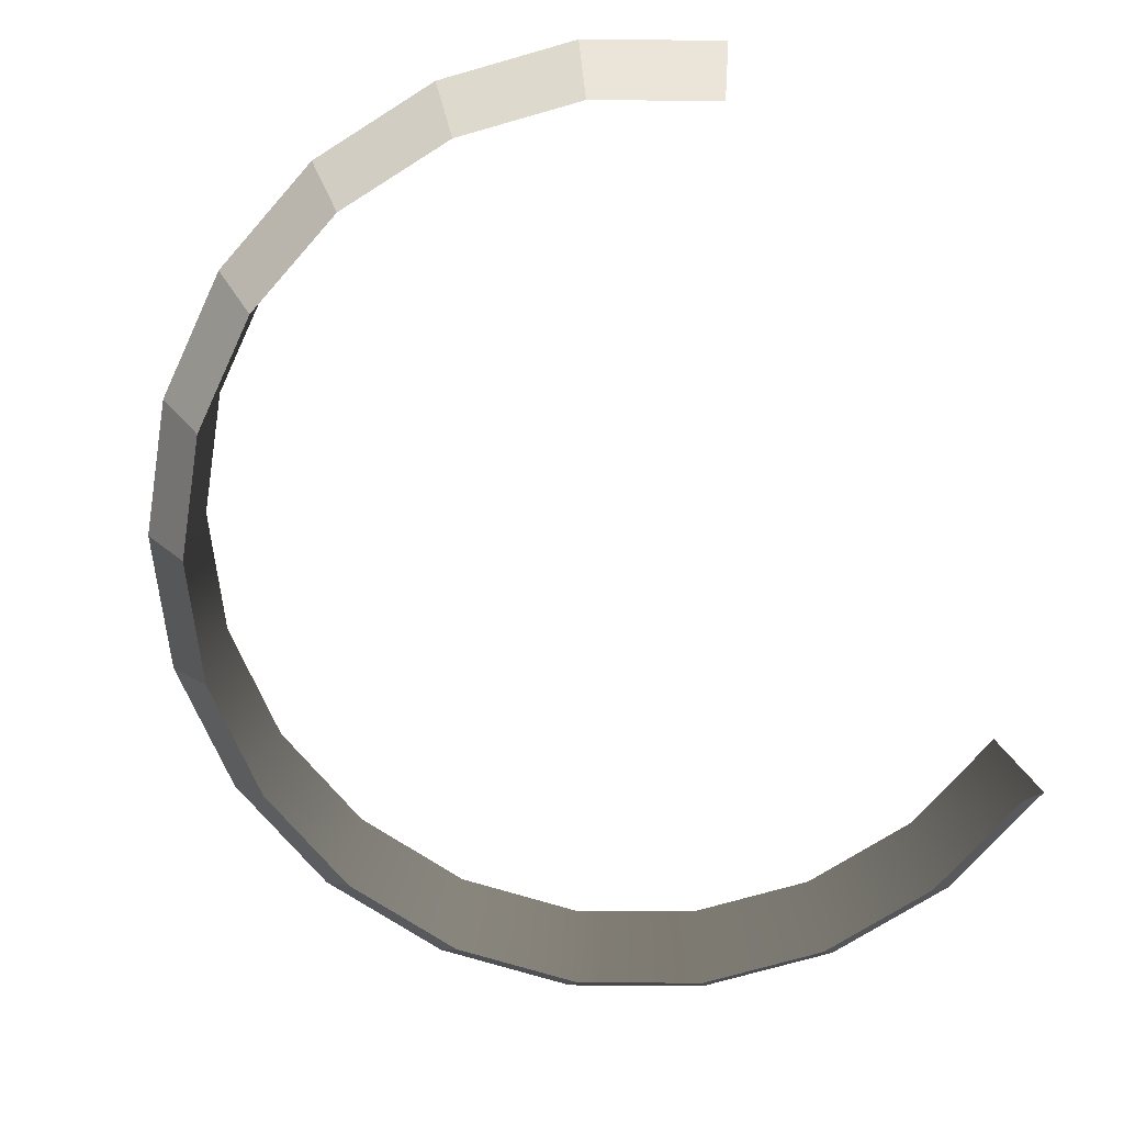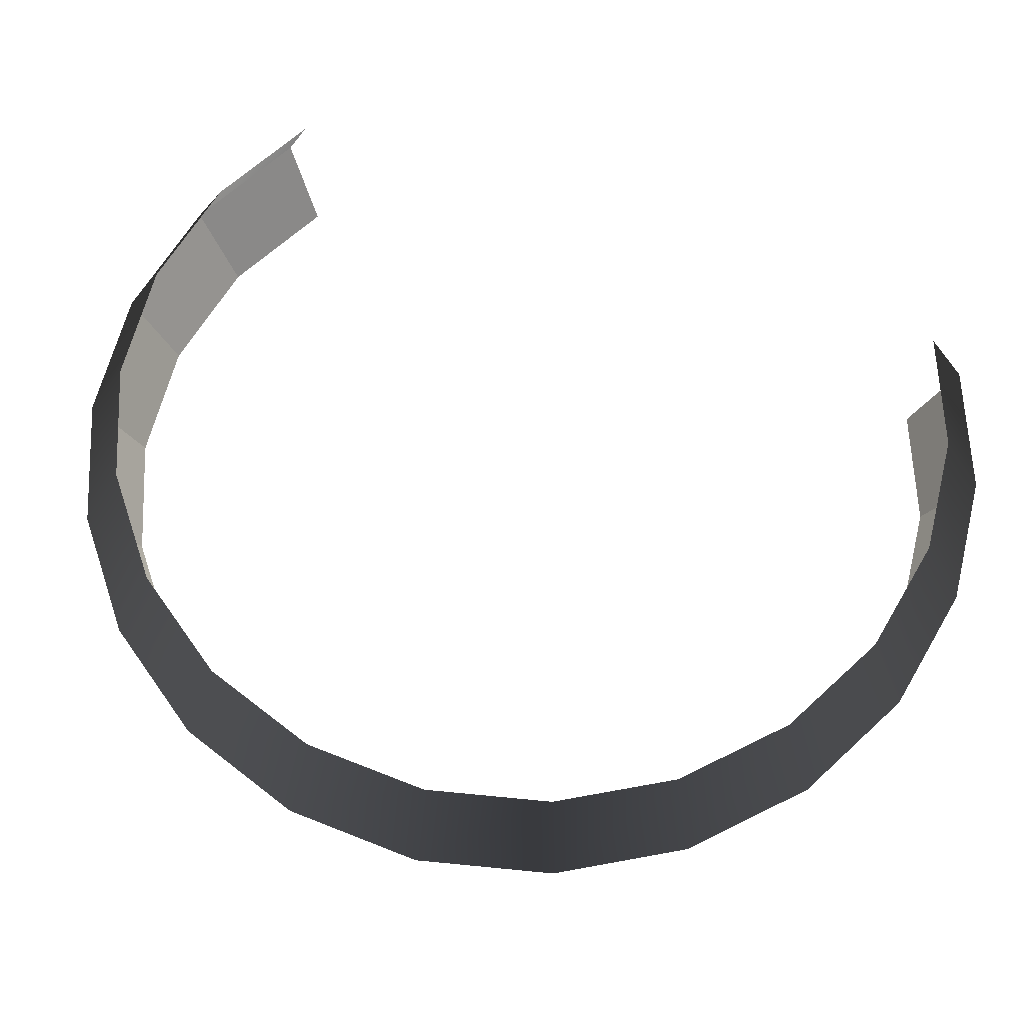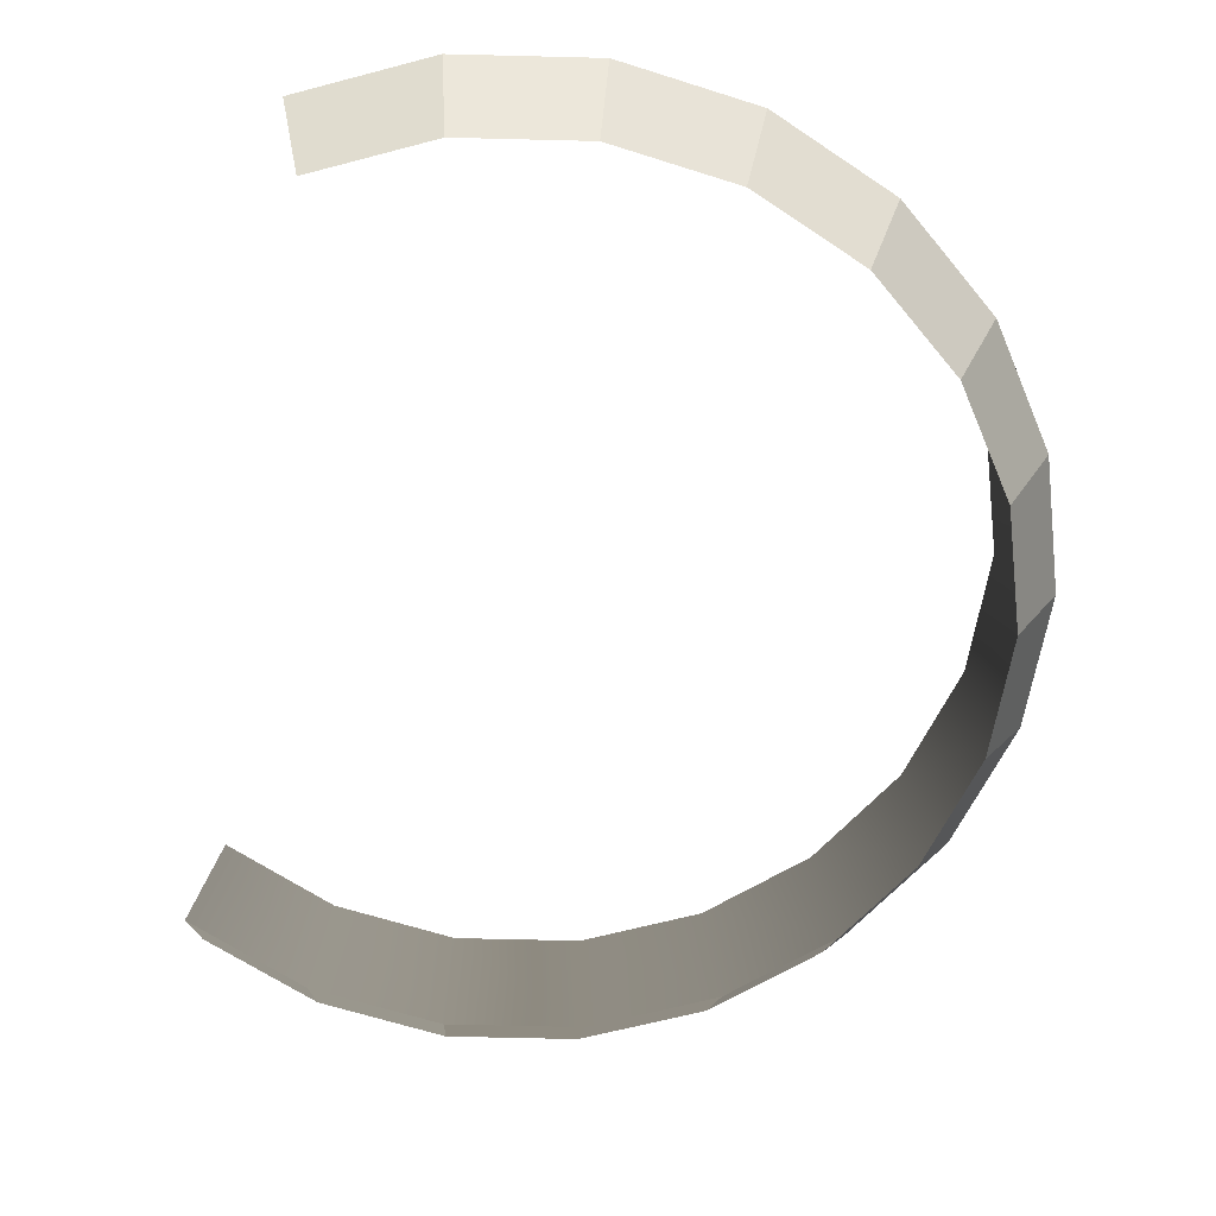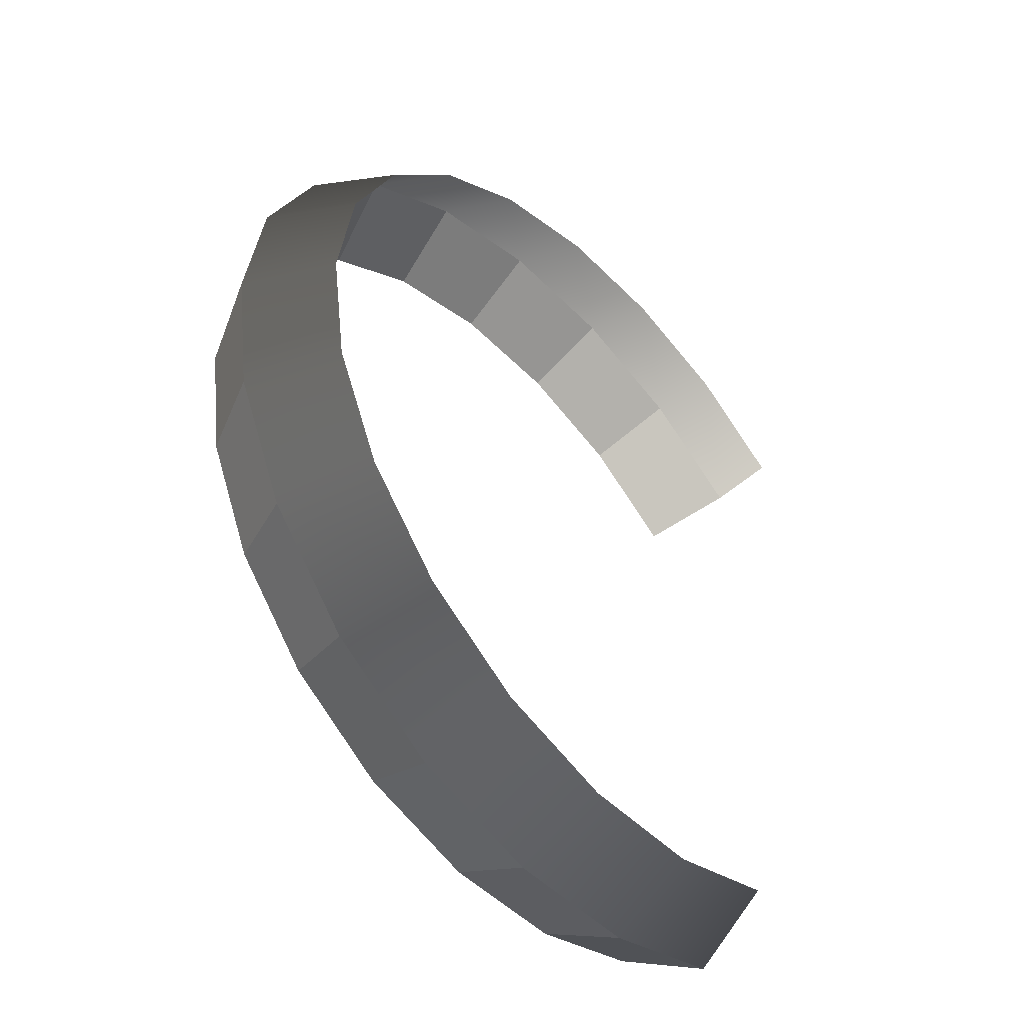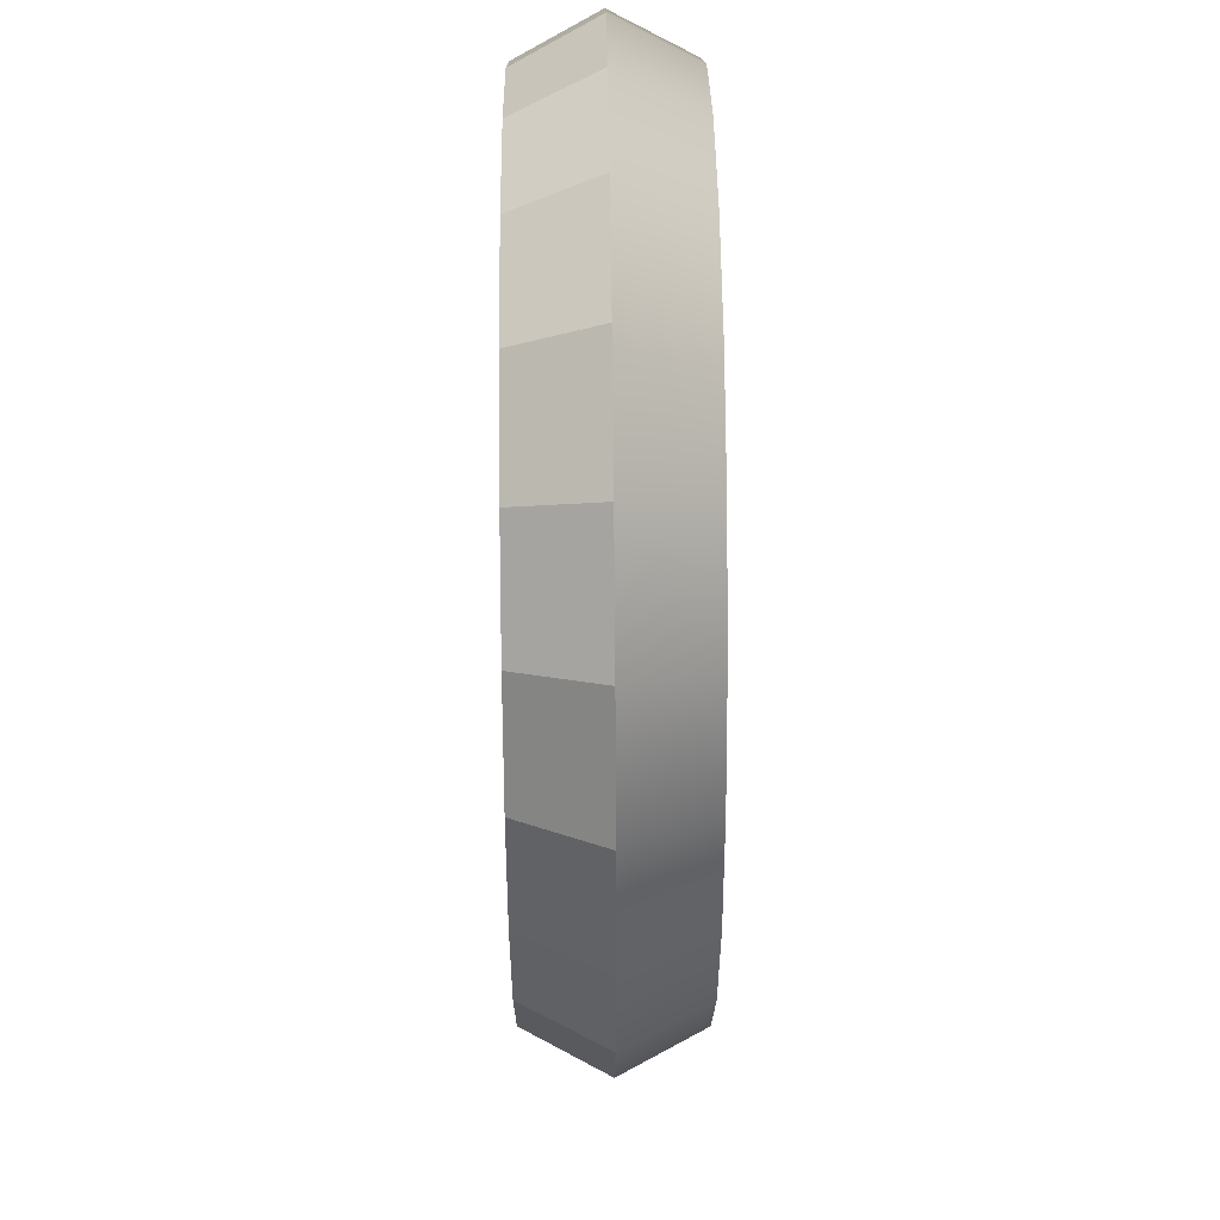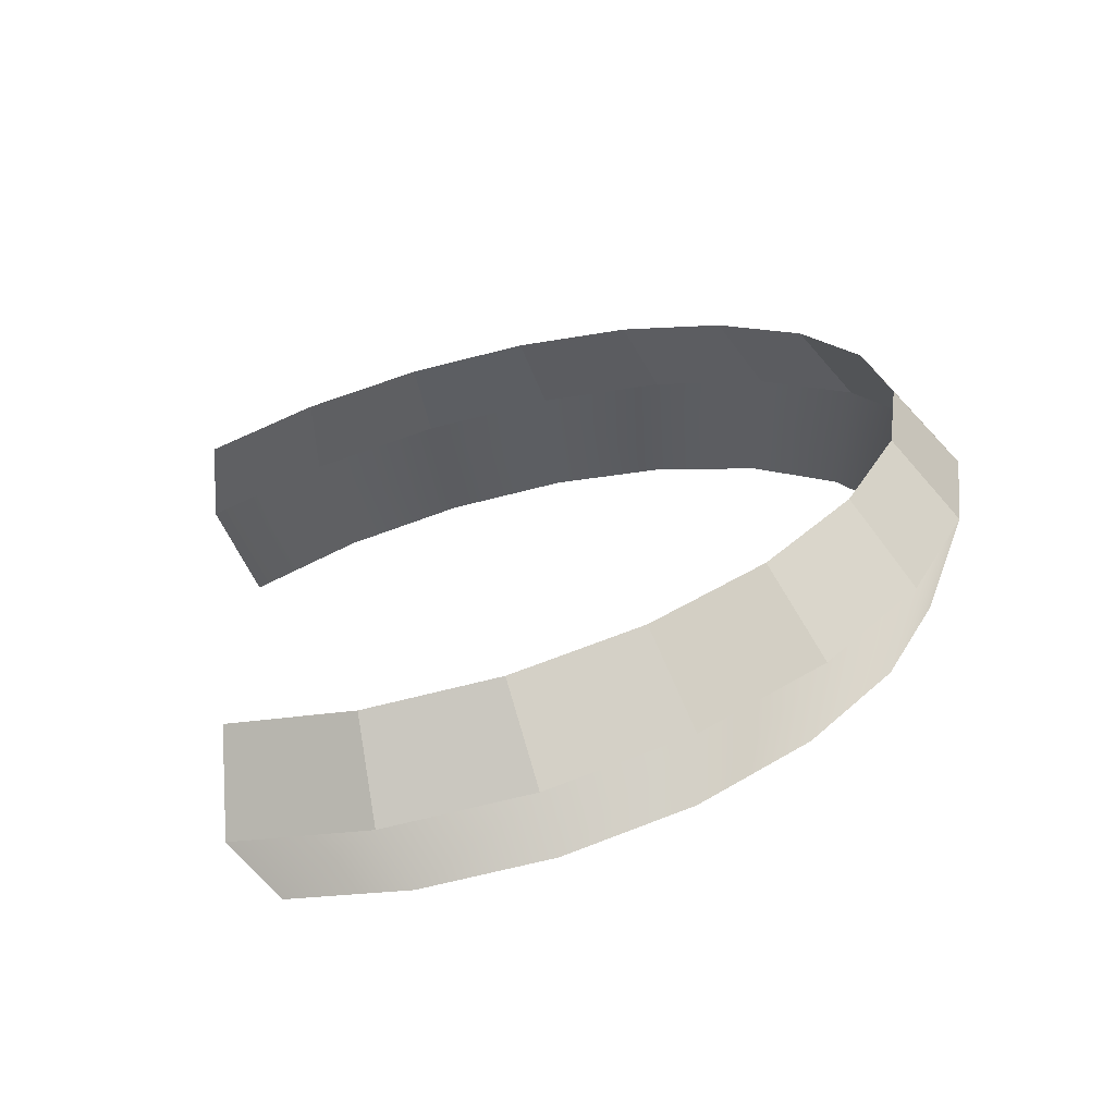
<metadata>
{"format":"obj","ext":"obj","renderer":"f3d","projection":"perspective","resolution":1024,"background":"white","views":[{"elev":-73.3,"azim":15.9,"up":"+Z"},{"elev":63.3,"azim":-76.1,"up":"+Z"},{"elev":-64.3,"azim":162.2,"up":"+Z"},{"elev":-48.5,"azim":-48.4,"up":"+Y"},{"elev":46.8,"azim":-90.7,"up":"+Y"},{"elev":-67.2,"azim":-165.5,"up":"+Y"}]}
</metadata>
<code>
g FX_ring4
v 0.1685 0.1944 5.266e-05
v 0.09702 0.2124 0.0459
v 0.1529 0.1765 0.0459
v 0.1069 0.234 5.264e-05
v 0.03324 0.2312 0.0459
v 0.03661 0.2546 5.264e-05
v -0.03324 0.2312 0.0459
v -0.03661 0.2546 5.264e-05
v -0.09702 0.2124 0.0459
v -0.1069 0.234 5.264e-05
v -0.1529 0.1765 0.0459
v -0.1685 0.1944 5.266e-05
v -0.1965 0.1263 0.0459
v -0.2164 0.1391 5.264e-05
v -0.2241 0.0658 0.0459
v -0.2468 0.07248 5.264e-05
v -0.2335 3.581e-08 0.0459
v -0.2573 3.987e-08 5.264e-05
v -0.2241 -0.0658 0.0459
v -0.2468 -0.07248 5.264e-05
v -0.1965 -0.1263 0.0459
v -0.2164 -0.1391 5.264e-05
v -0.1529 -0.1765 0.0459
v -0.1685 -0.1944 5.262e-05
v -0.09702 -0.2124 0.0459
v -0.1069 -0.234 5.264e-05
v -0.03324 -0.2312 0.0459
v -0.03661 -0.2546 5.264e-05
v 0.03324 -0.2312 0.0459
v 0.03661 -0.2546 5.264e-05
v 0.09702 -0.2124 0.0459
v 0.1069 -0.234 5.264e-05
v 0.09665 0.2116 -0.0458
v 0.1685 0.1944 5.266e-05
v 0.1524 0.1758 -0.0458
v 0.1069 0.234 5.264e-05
v 0.03311 0.2303 -0.0458
v 0.1069 0.234 5.264e-05
v 0.09665 0.2116 -0.0458
v 0.03661 0.2546 5.264e-05
v -0.03311 0.2303 -0.0458
v 0.03661 0.2546 5.264e-05
v 0.03311 0.2303 -0.0458
v -0.03661 0.2546 5.264e-05
v -0.09665 0.2116 -0.0458
v -0.03661 0.2546 5.264e-05
v -0.03311 0.2303 -0.0458
v -0.1069 0.234 5.264e-05
v -0.1524 0.1758 -0.0458
v -0.1069 0.234 5.264e-05
v -0.09665 0.2116 -0.0458
v -0.1685 0.1944 5.266e-05
v -0.1957 0.1258 -0.0458
v -0.1685 0.1944 5.266e-05
v -0.1524 0.1758 -0.0458
v -0.2164 0.1391 5.264e-05
v -0.2232 0.06554 -0.0458
v -0.2164 0.1391 5.264e-05
v -0.1957 0.1258 -0.0458
v -0.2468 0.07248 5.264e-05
v -0.2326 3.681e-08 -0.0458
v -0.2468 0.07248 5.264e-05
v -0.2232 0.06554 -0.0458
v -0.2573 3.987e-08 5.264e-05
v -0.2232 -0.06554 -0.0458
v -0.2573 3.987e-08 5.264e-05
v -0.2326 3.681e-08 -0.0458
v -0.2468 -0.07248 5.264e-05
v -0.1957 -0.1258 -0.0458
v -0.2468 -0.07248 5.264e-05
v -0.2232 -0.06554 -0.0458
v -0.2164 -0.1391 5.264e-05
v -0.1524 -0.1758 -0.0458
v -0.2164 -0.1391 5.264e-05
v -0.1957 -0.1258 -0.0458
v -0.1685 -0.1944 5.262e-05
v -0.09665 -0.2116 -0.0458
v -0.1685 -0.1944 5.262e-05
v -0.1524 -0.1758 -0.0458
v -0.1069 -0.234 5.264e-05
v -0.03311 -0.2303 -0.0458
v -0.1069 -0.234 5.264e-05
v -0.09665 -0.2116 -0.0458
v -0.03661 -0.2546 5.264e-05
v 0.03311 -0.2303 -0.0458
v -0.03661 -0.2546 5.264e-05
v -0.03311 -0.2303 -0.0458
v 0.03661 -0.2546 5.264e-05
v 0.09665 -0.2116 -0.0458
v 0.03661 -0.2546 5.264e-05
v 0.03311 -0.2303 -0.0458
v 0.1069 -0.234 5.264e-05
g FX_ring4_0
f 3 2 1
f 4 1 2
f 2 5 4
f 6 4 5
f 5 7 6
f 8 6 7
f 7 9 8
f 10 8 9
f 9 11 10
f 12 10 11
f 11 13 12
f 14 12 13
f 13 15 14
f 16 14 15
f 15 17 16
f 18 16 17
f 17 19 18
f 20 18 19
f 19 21 20
f 22 20 21
f 21 23 22
f 24 22 23
f 23 25 24
f 26 24 25
f 25 27 26
f 28 26 27
f 27 29 28
f 30 28 29
f 29 31 30
f 32 30 31
f 35 34 33
f 36 33 34
f 39 38 37
f 40 37 38
f 43 42 41
f 44 41 42
f 47 46 45
f 48 45 46
f 51 50 49
f 52 49 50
f 55 54 53
f 56 53 54
f 59 58 57
f 60 57 58
f 63 62 61
f 64 61 62
f 67 66 65
f 68 65 66
f 71 70 69
f 72 69 70
f 75 74 73
f 76 73 74
f 79 78 77
f 80 77 78
f 83 82 81
f 84 81 82
f 87 86 85
f 88 85 86
f 91 90 89
f 92 89 90

</code>
